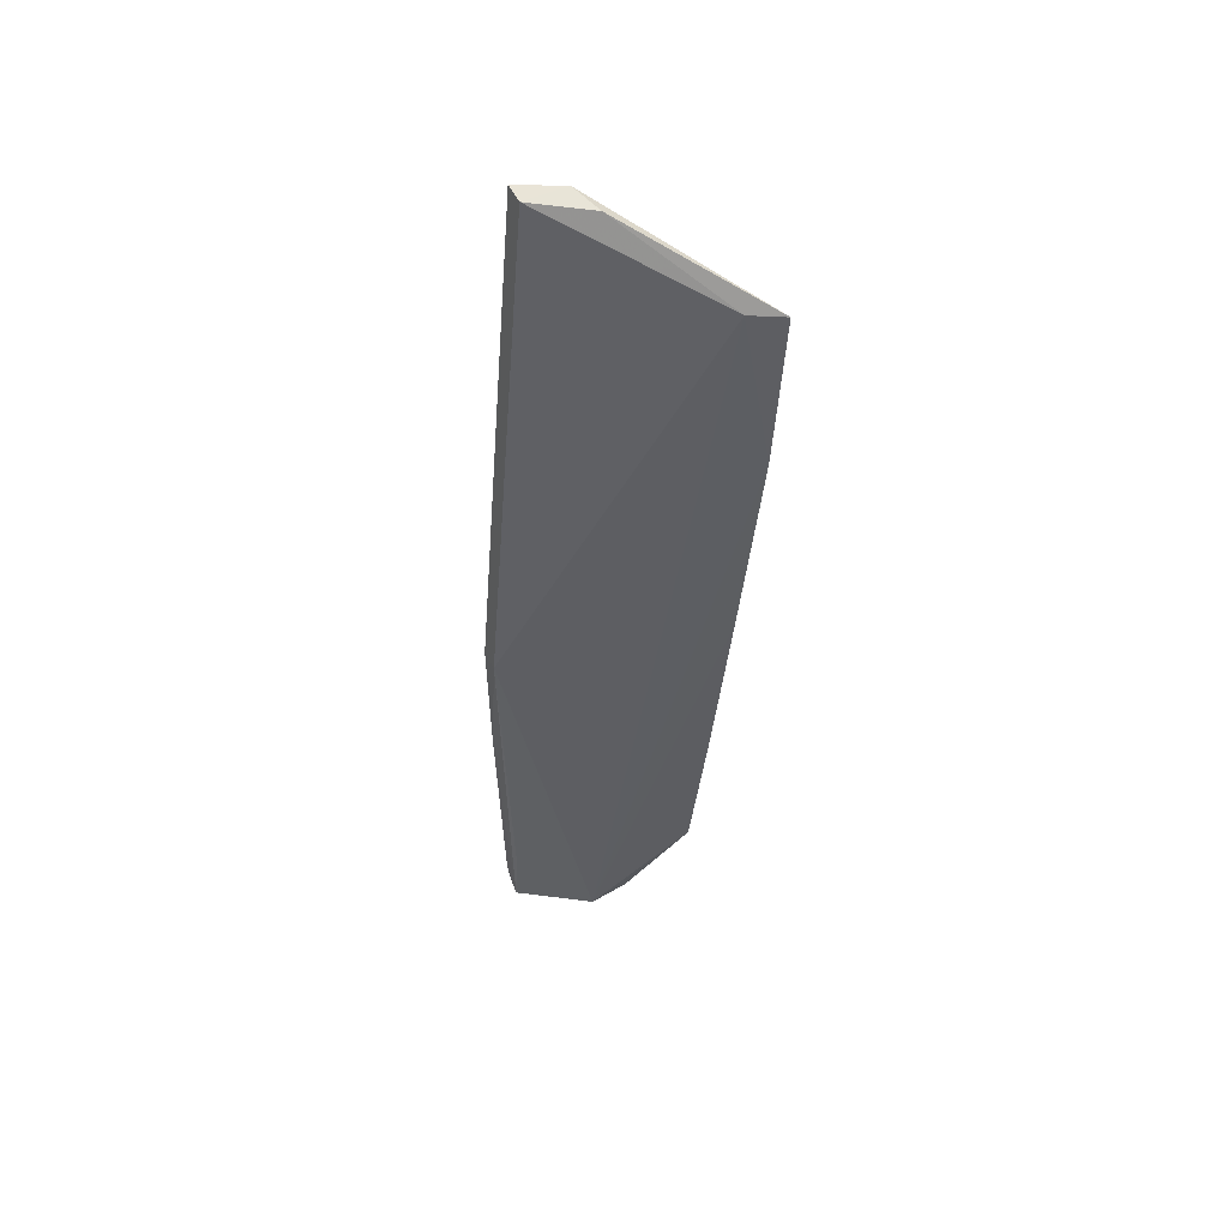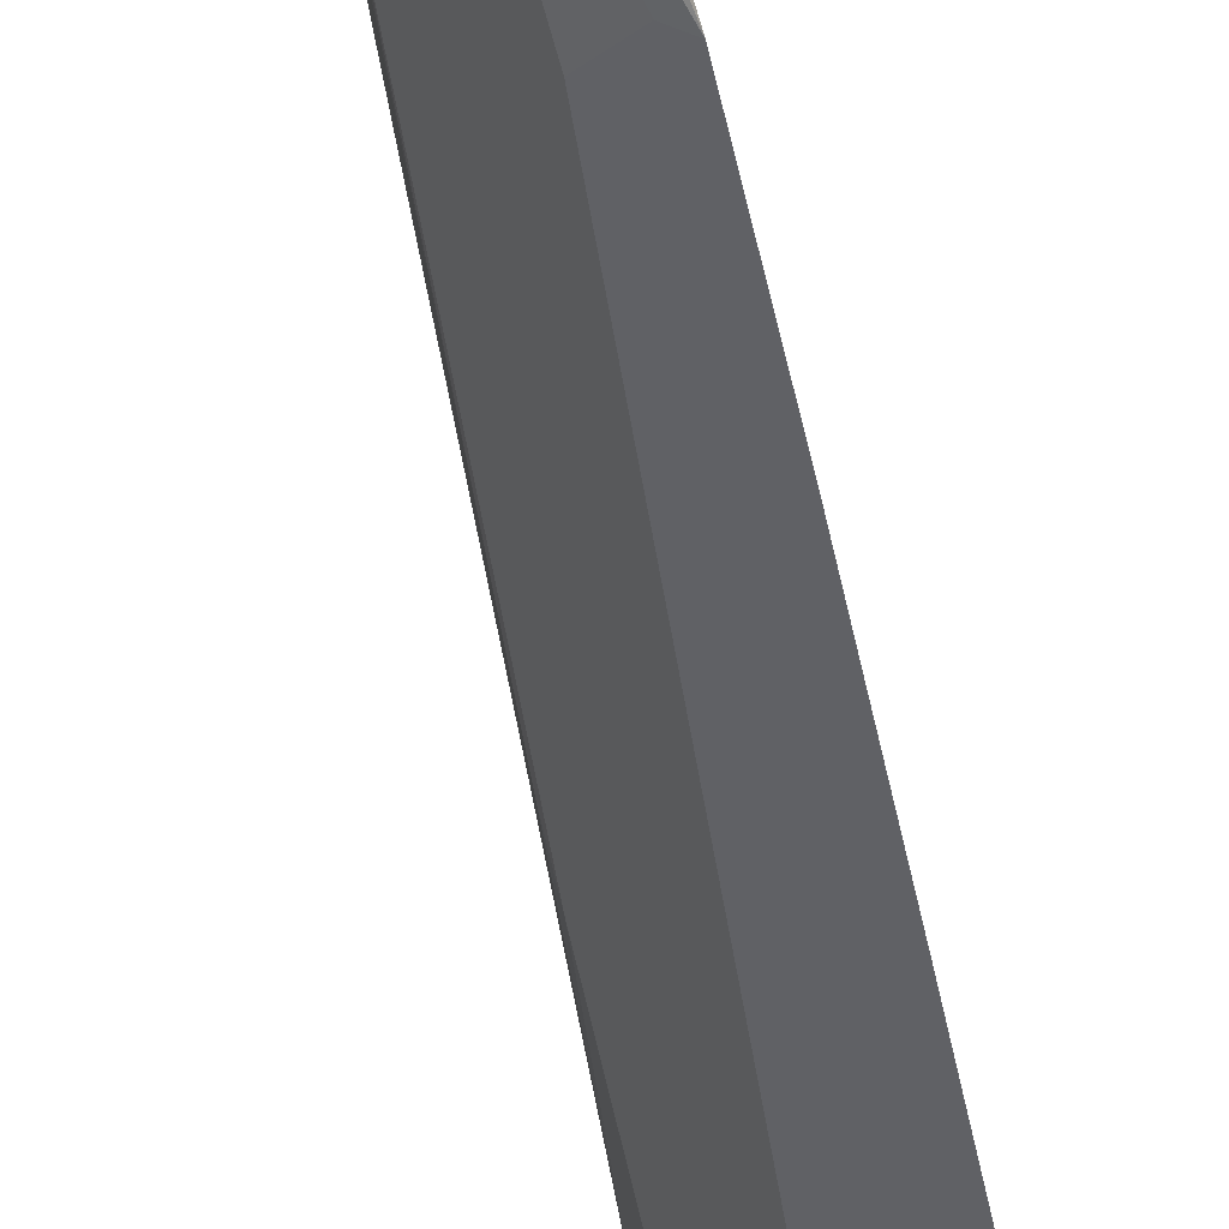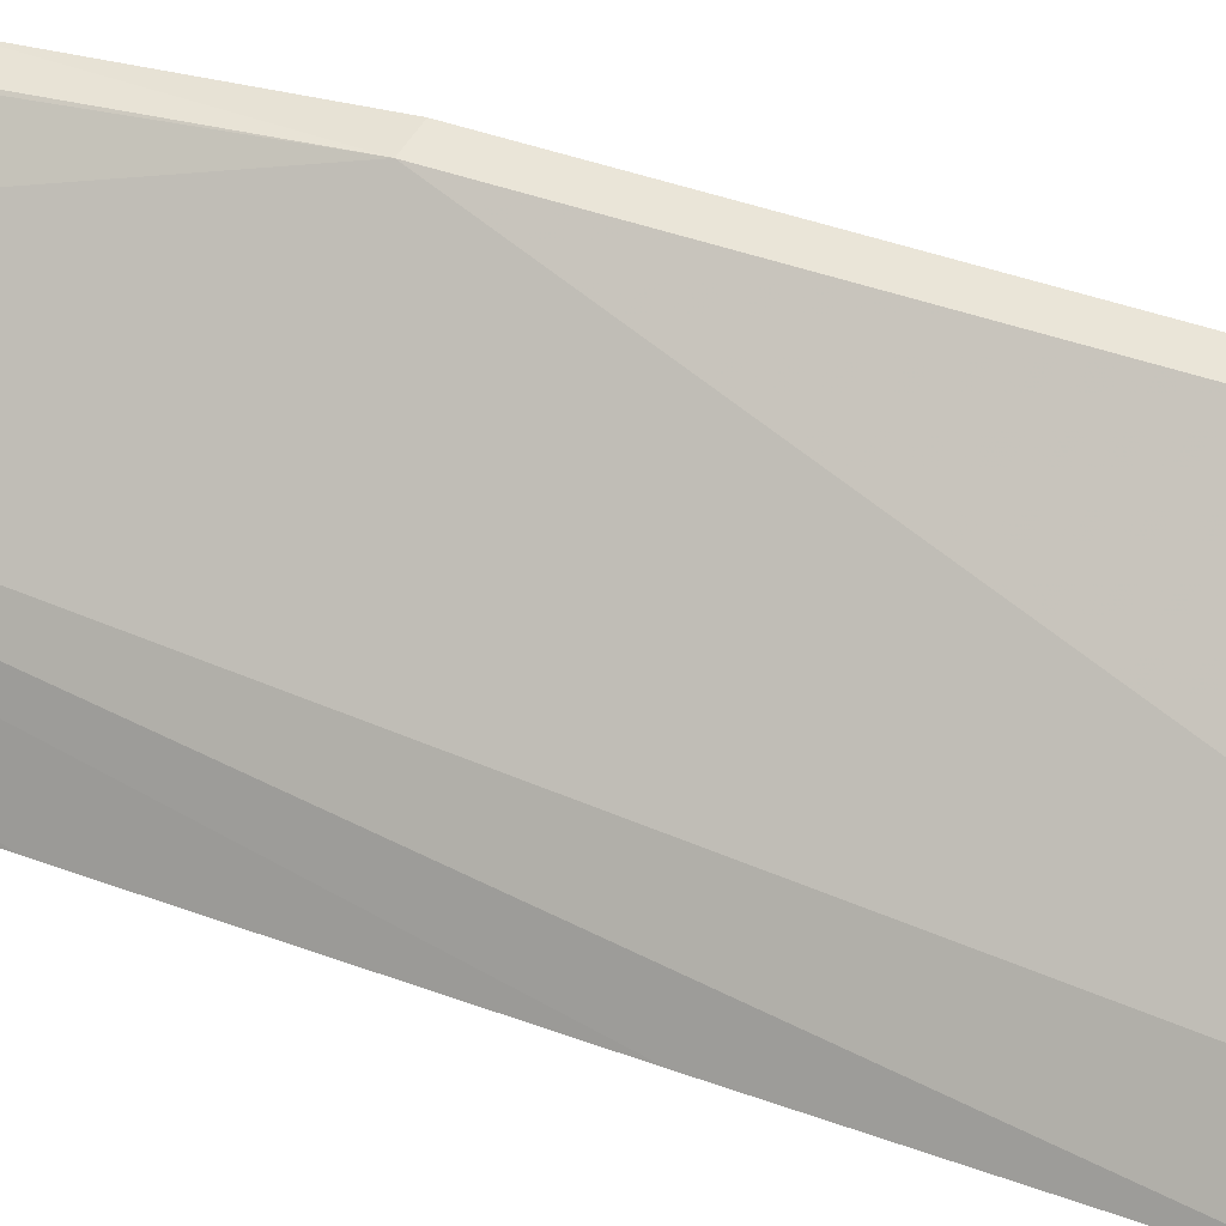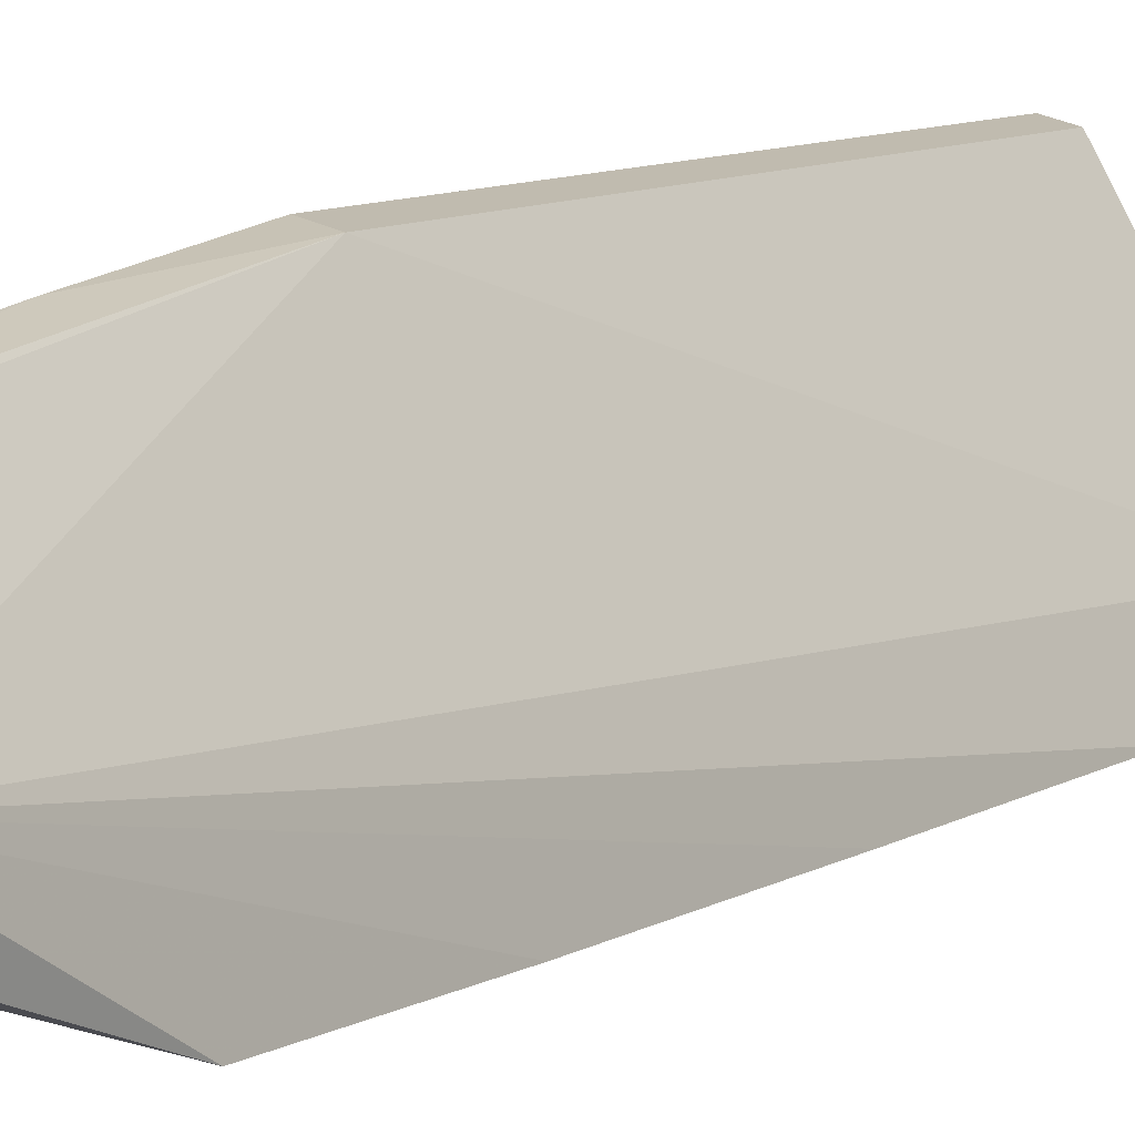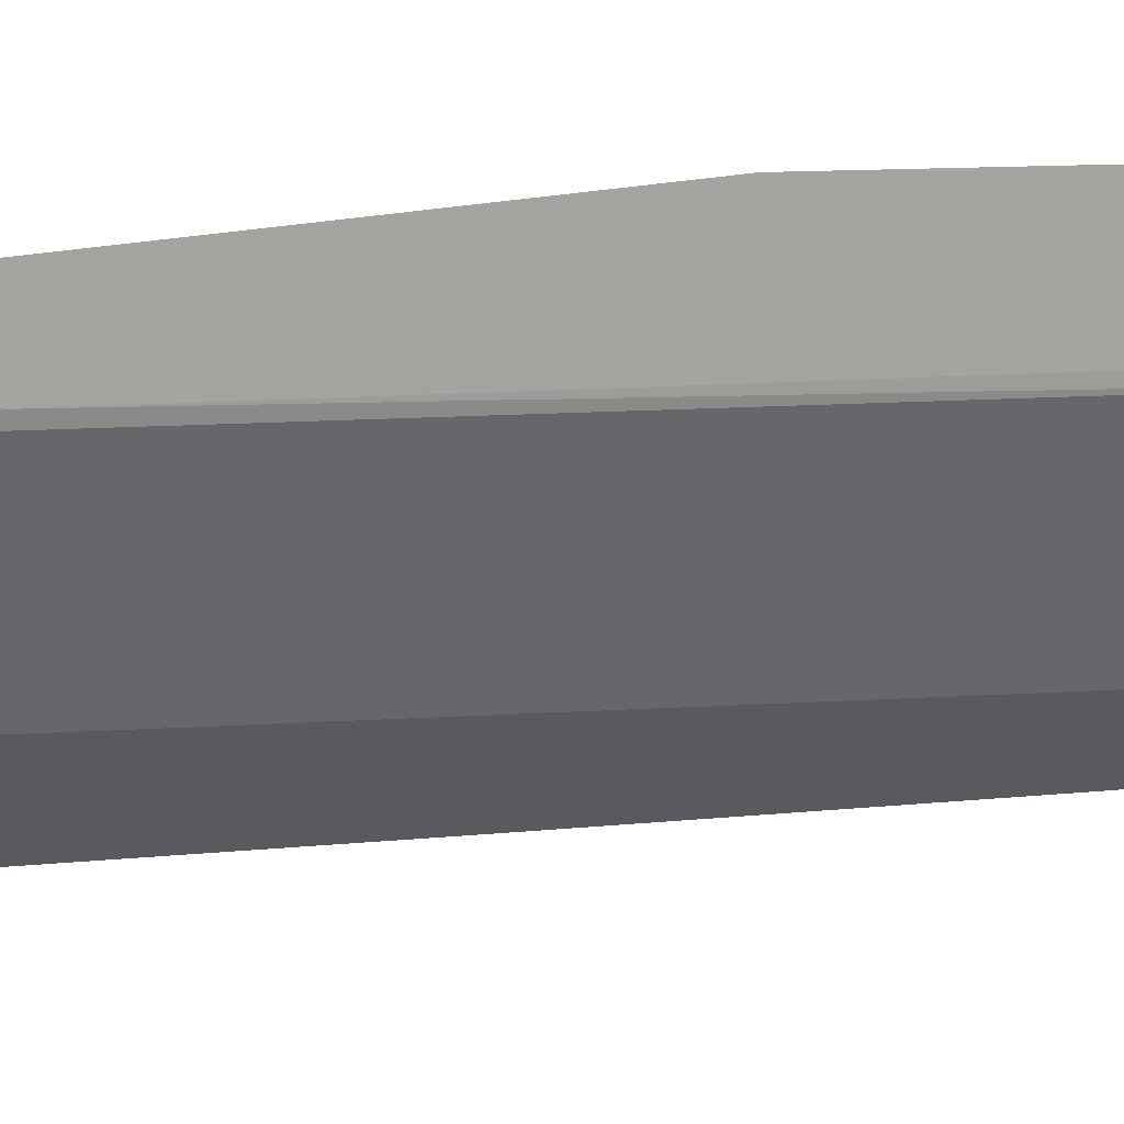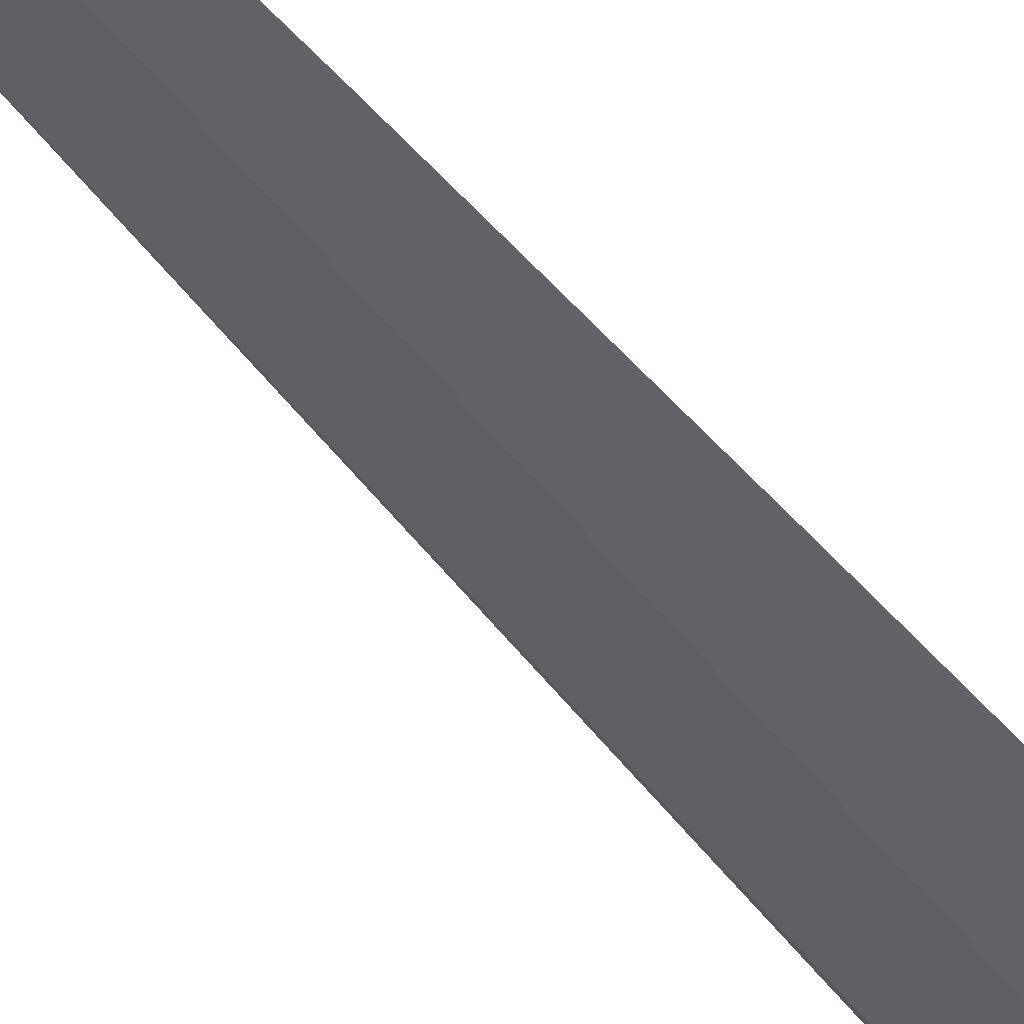
<metadata>
{"format":"obj","ext":"obj","renderer":"f3d","projection":"perspective","resolution":1024,"background":"white","views":[{"elev":54.2,"azim":-108.4,"up":"+Z"},{"elev":-34.5,"azim":-169.9,"up":"+Y"},{"elev":32.3,"azim":-66.9,"up":"+Y"},{"elev":13.8,"azim":-150.1,"up":"+Y"},{"elev":1.7,"azim":108.4,"up":"+Y"},{"elev":-73.8,"azim":-134.2,"up":"+Y"}]}
</metadata>
<code>
v 0.03328 -0.002879 0.03282
v 0.03135 -0.007755 0.03298
v 0.02645 -0.002307 -0.05965
v 0.02487 0.00314 -0.07265
v 0.01678 -0.02219 0.02697
v 0.0288 0.003536 -0.0439
v 0.03046 -0.005186 0.003478
v 0.02785 -0.009365 0.03277
v 0.02066 -0.01281 -0.04976
v 0.02657 0.003193 -0.07265
v 0.03035 -0.00427 -0.002461
v 0.03115 -0.003241 0.03268
v 0.02474 -0.01688 0.02714
v 0.02666 -0.003307 -0.05372
v 0.01895 -0.004748 -0.06912
v 0.02687 0.003526 -0.06954
v 0.02154 -0.009103 -0.06777
v 0.0278 0.002949 -0.02835
v 0.01839 -0.01868 0.02675
v 0.01951 -0.02038 0.02713
v 0.01621 -0.01542 -0.05381
v 0.0262 0.001296 -0.07265
v 0.02453 -0.005179 -0.06357
v 0.02993 0.00331 -0.02821
v 0.02494 0.002733 -0.0659
v 0.01605 -0.02111 0.009313
v 0.01757 -0.01452 -0.05373
v 0.01927 -0.008901 -0.06775
v 0.02487 0.001168 -0.07265
v 0.01602 -0.01712 -0.03604
v 0.016 -0.01905 -0.01434
f 7 1 2
f 8 5 2
f 9 7 2
f 11 1 7
f 11 6 1
f 12 8 2
f 12 2 1
f 13 9 2
f 14 11 7
f 14 3 11
f 16 10 4
f 16 4 6
f 16 6 11
f 17 14 7
f 17 7 9
f 18 12 1
f 18 6 4
f 19 5 8
f 19 8 12
f 19 12 18
f 19 18 15
f 20 13 2
f 20 2 5
f 21 9 13
f 22 10 16
f 22 16 11
f 22 11 3
f 22 4 10
f 23 3 14
f 23 14 17
f 23 22 3
f 23 17 22
f 24 18 1
f 24 1 6
f 24 6 18
f 25 18 4
f 25 4 15
f 25 15 18
f 26 19 15
f 26 5 19
f 27 21 17
f 27 17 9
f 27 9 21
f 28 21 15
f 28 17 21
f 29 15 4
f 29 4 22
f 29 28 15
f 29 22 17
f 29 17 28
f 30 15 21
f 30 20 5
f 30 21 13
f 30 13 20
f 31 26 15
f 31 15 30
f 31 30 5
f 31 5 26

</code>
